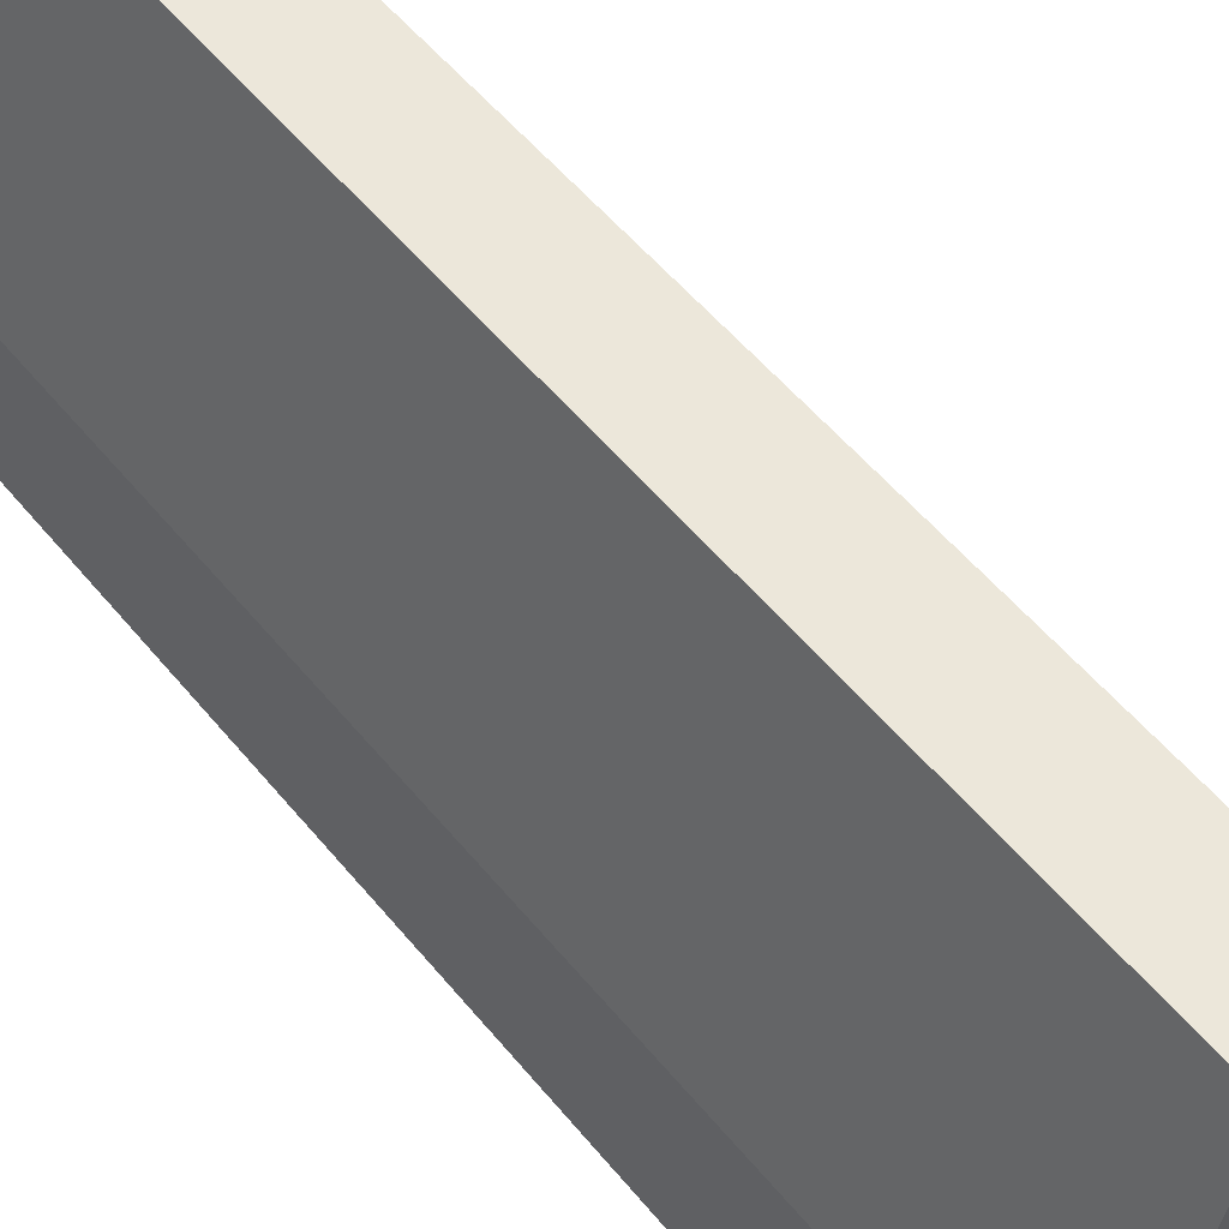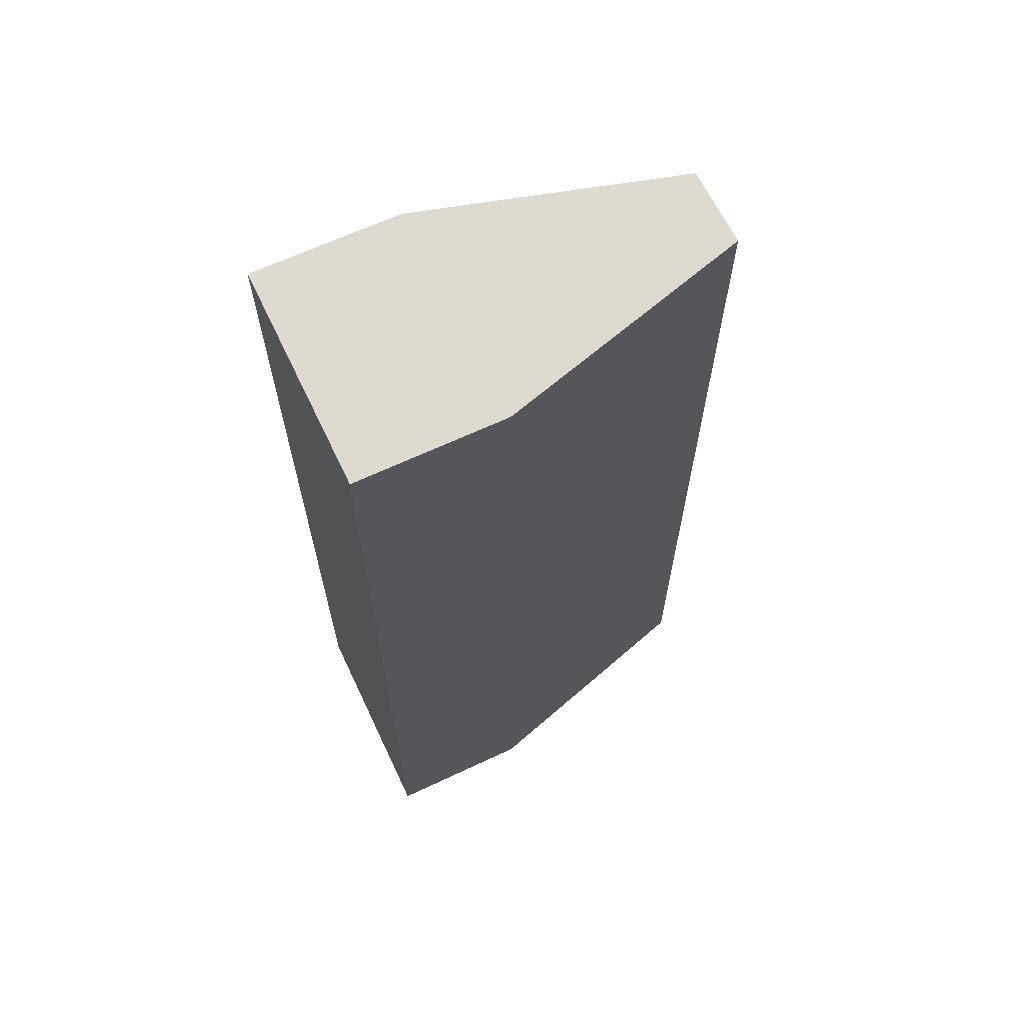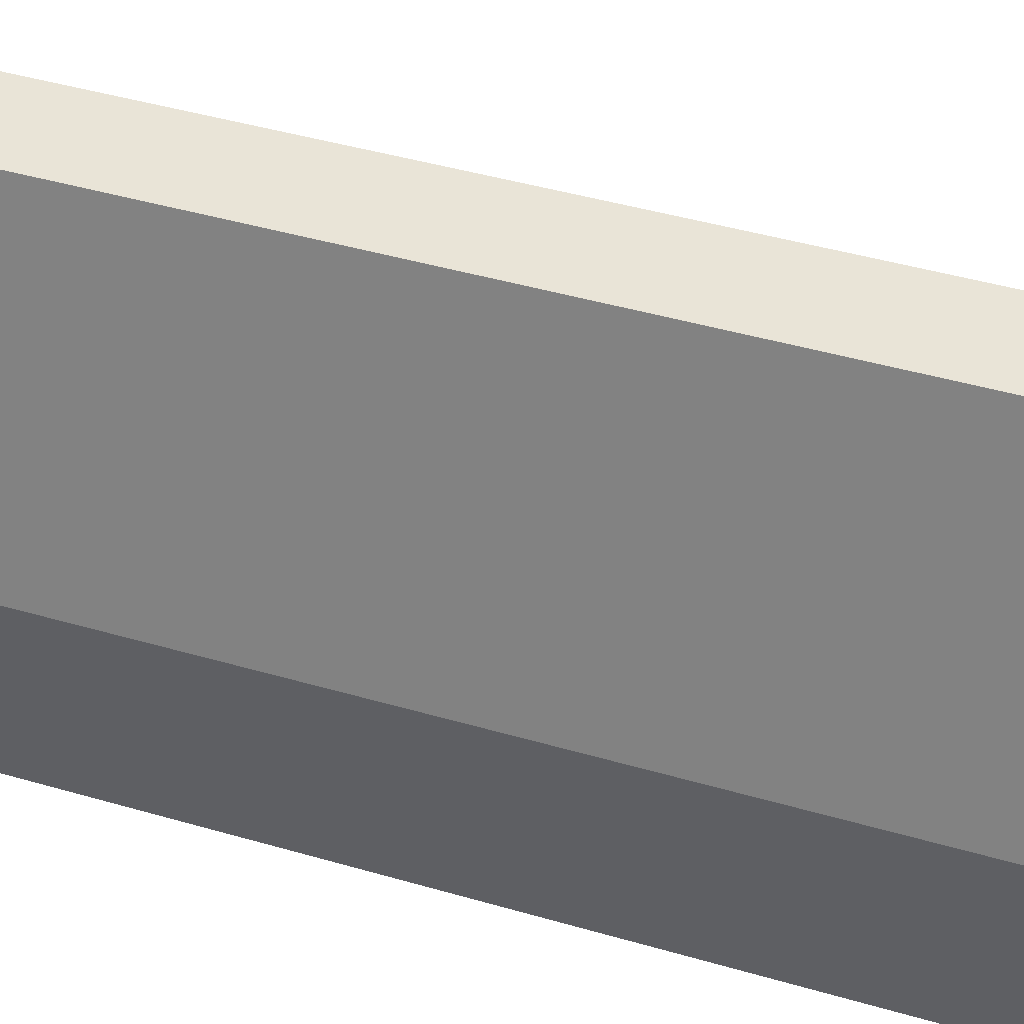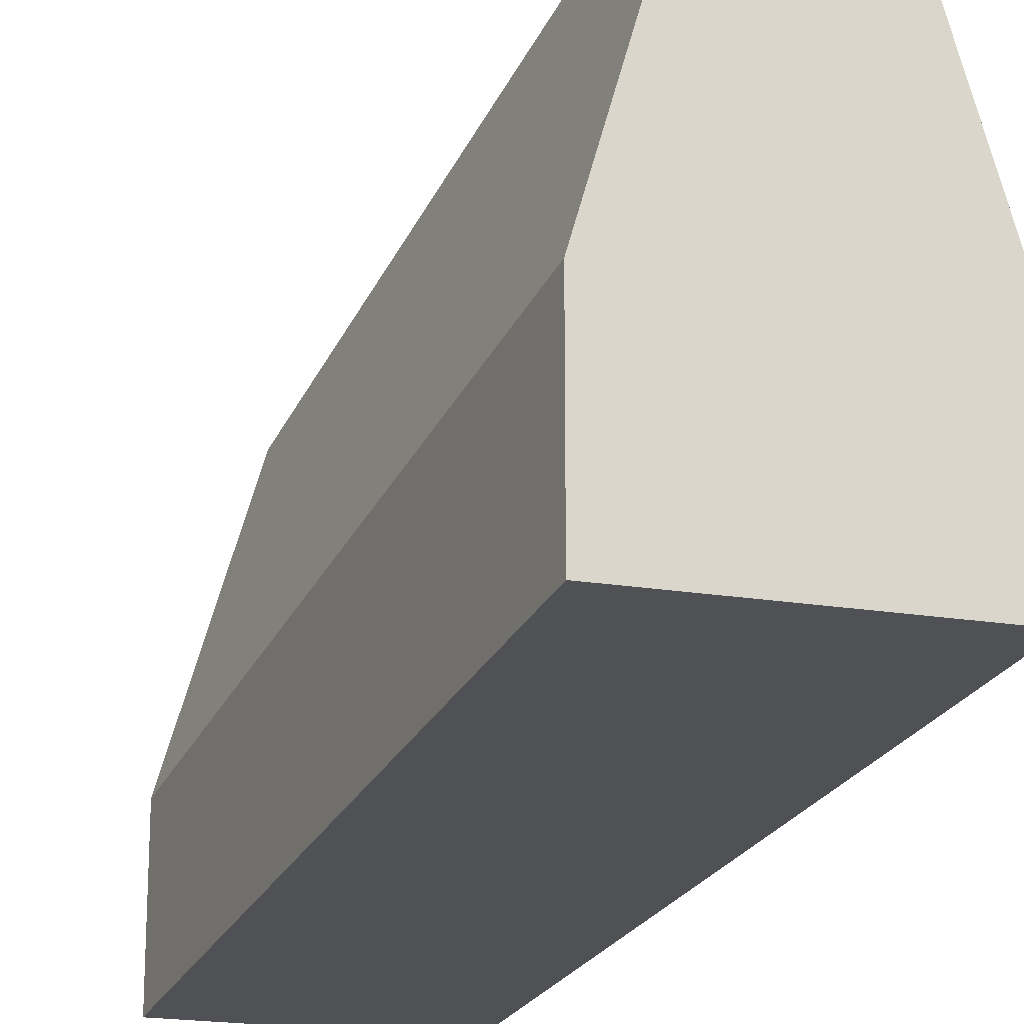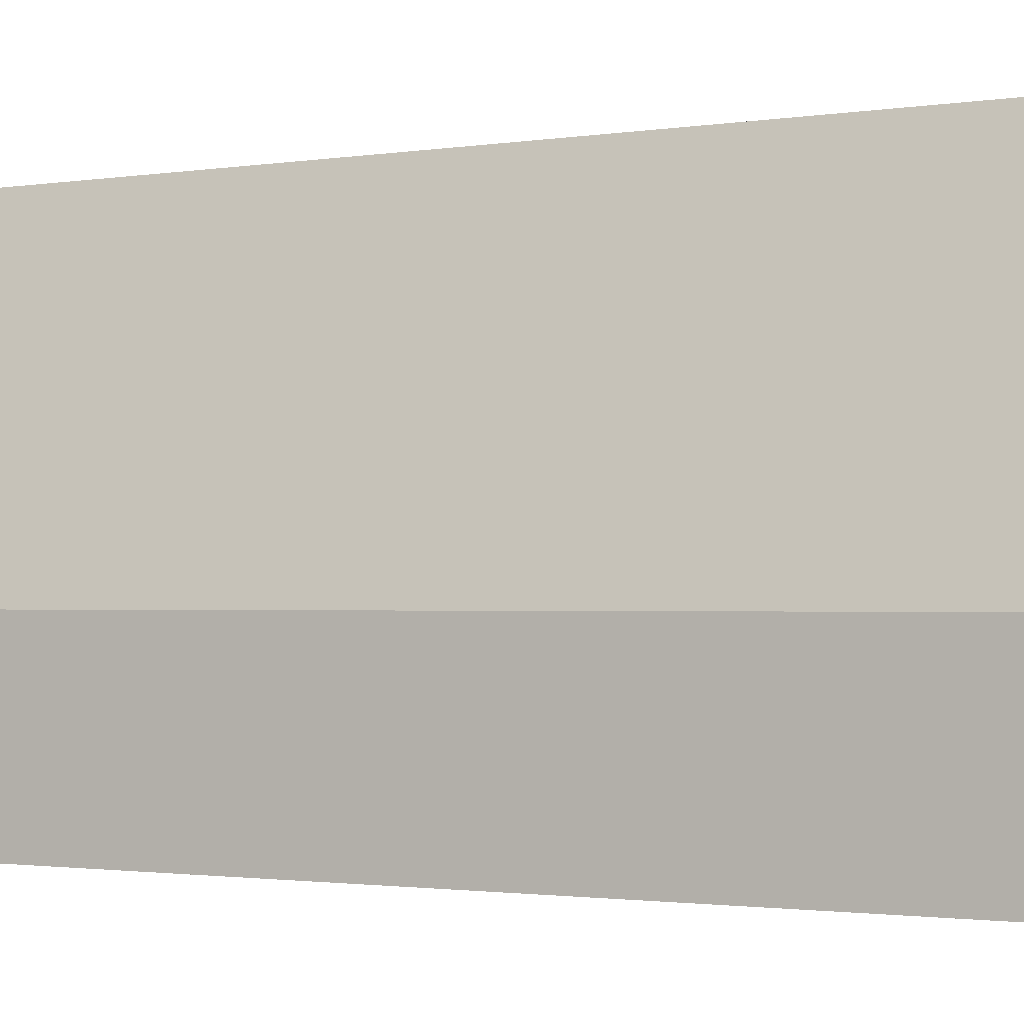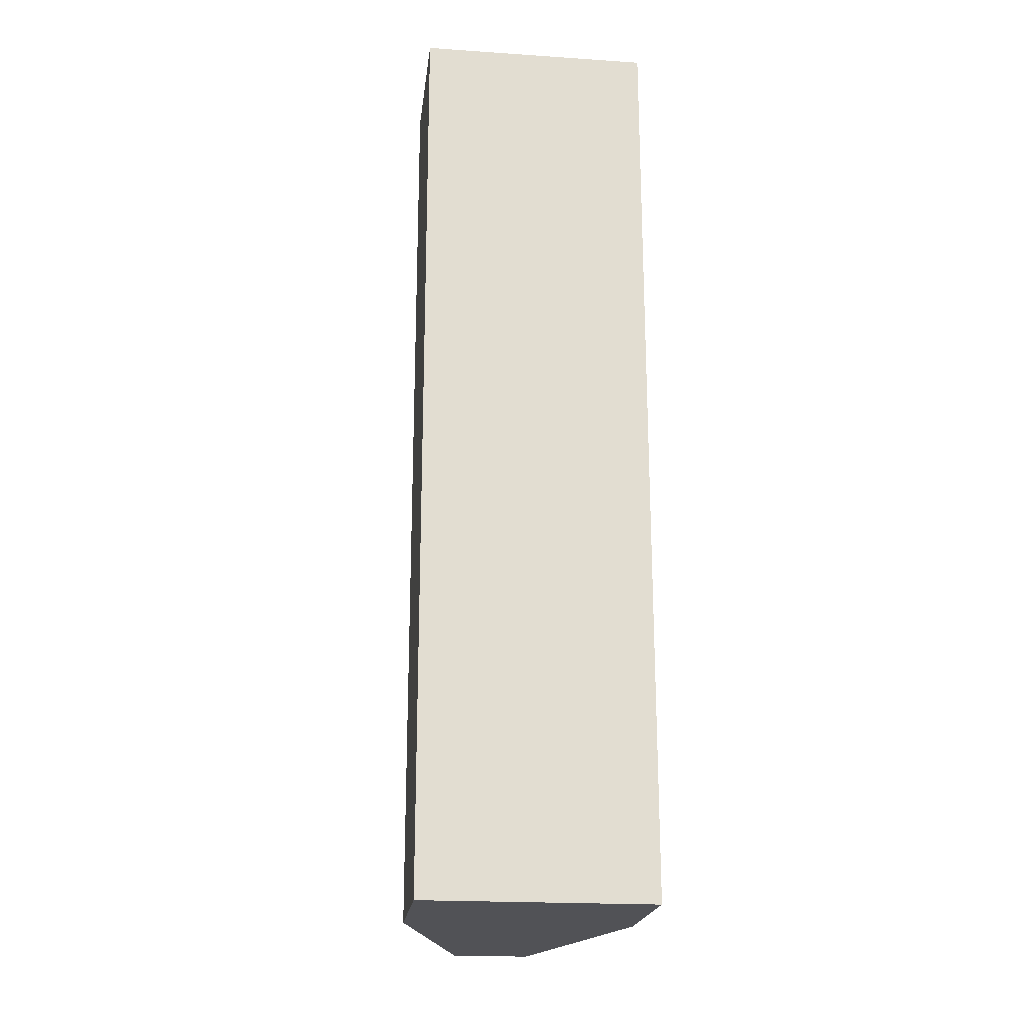
<metadata>
{"format":"obj","ext":"obj","renderer":"f3d","projection":"perspective","resolution":1024,"background":"white","views":[{"elev":53.6,"azim":-38.2,"up":"+Y"},{"elev":64.7,"azim":64.6,"up":"+Z"},{"elev":43.4,"azim":-70.9,"up":"+Y"},{"elev":-20.2,"azim":-16.8,"up":"+Y"},{"elev":-1.4,"azim":-55.7,"up":"+Y"},{"elev":-20.7,"azim":-6.9,"up":"+Z"}]}
</metadata>
<code>
v -0.4049 -0.002661 1.619
v -0.4049 0.5222 1.619
v 0.4049 0.5222 1.619
v 0.4049 -0.002661 1.619
v -0.1428 1.44 1.619
v -0.1428 1.44 -1.619
v 0.1428 1.44 -1.619
v 0.1428 1.44 1.619
v -0.4049 0.5222 -1.619
v -0.4049 -0.002661 -1.619
v 0.4049 -0.002661 -1.619
v 0.4049 0.5222 -1.619
v -0.4049 -0.002661 -1.619
v -0.4049 -0.002661 1.619
v 0.4049 -0.002661 1.619
v 0.4049 -0.002661 -1.619
v 0.4049 -0.002661 1.619
v 0.4049 0.5222 1.619
v 0.4049 0.5222 -1.619
v 0.4049 -0.002661 -1.619
v -0.4049 -0.002661 -1.619
v -0.4049 0.5222 -1.619
v -0.4049 0.5222 1.619
v -0.4049 -0.002661 1.619
v -0.1825 1.301 -1.619
v -0.1825 1.301 1.619
v -0.2618 1.024 1.619
v -0.2618 1.024 -1.619
v -0.2618 1.024 -1.619
v 0.2618 1.024 -1.619
v 0.1825 1.301 -1.619
v -0.1825 1.301 -1.619
v 0.2618 1.024 -1.619
v 0.2618 1.024 1.619
v 0.1825 1.301 1.619
v 0.1825 1.301 -1.619
v 0.2618 1.024 1.619
v -0.2618 1.024 1.619
v -0.1825 1.301 1.619
v 0.1825 1.301 1.619
v -0.4049 0.5222 1.619
v -0.2618 1.024 1.619
v 0.2618 1.024 1.619
v 0.4049 0.5222 1.619
v 0.4049 0.5222 1.619
v 0.2618 1.024 1.619
v 0.2618 1.024 -1.619
v 0.4049 0.5222 -1.619
v 0.4049 0.5222 -1.619
v 0.2618 1.024 -1.619
v -0.2618 1.024 -1.619
v -0.4049 0.5222 -1.619
v -0.4049 0.5222 -1.619
v -0.2618 1.024 -1.619
v -0.2618 1.024 1.619
v -0.4049 0.5222 1.619
v 0.1825 1.301 -1.619
v 0.1428 1.44 -1.619
v -0.1428 1.44 -1.619
v -0.1825 1.301 -1.619
v 0.1825 1.301 1.619
v 0.1428 1.44 1.619
v 0.1428 1.44 -1.619
v 0.1825 1.301 -1.619
v -0.1825 1.301 1.619
v -0.1428 1.44 1.619
v 0.1428 1.44 1.619
v 0.1825 1.301 1.619
v -0.1825 1.301 -1.619
v -0.1428 1.44 -1.619
v -0.1428 1.44 1.619
v -0.1825 1.301 1.619
g Barrier_1_(1)_728_99
f 1 3 2
f 1 4 3
f 5 7 6
f 5 8 7
f 9 11 10
f 9 12 11
f 13 15 14
f 13 16 15
f 17 19 18
f 17 20 19
f 21 23 22
f 21 24 23
f 25 27 26
f 25 28 27
f 29 31 30
f 29 32 31
f 33 35 34
f 33 36 35
f 37 39 38
f 37 40 39
f 41 43 42
f 41 44 43
f 45 47 46
f 45 48 47
f 49 51 50
f 49 52 51
f 53 55 54
f 53 56 55
f 57 59 58
f 57 60 59
f 61 63 62
f 61 64 63
f 65 67 66
f 65 68 67
f 69 71 70
f 69 72 71

</code>
